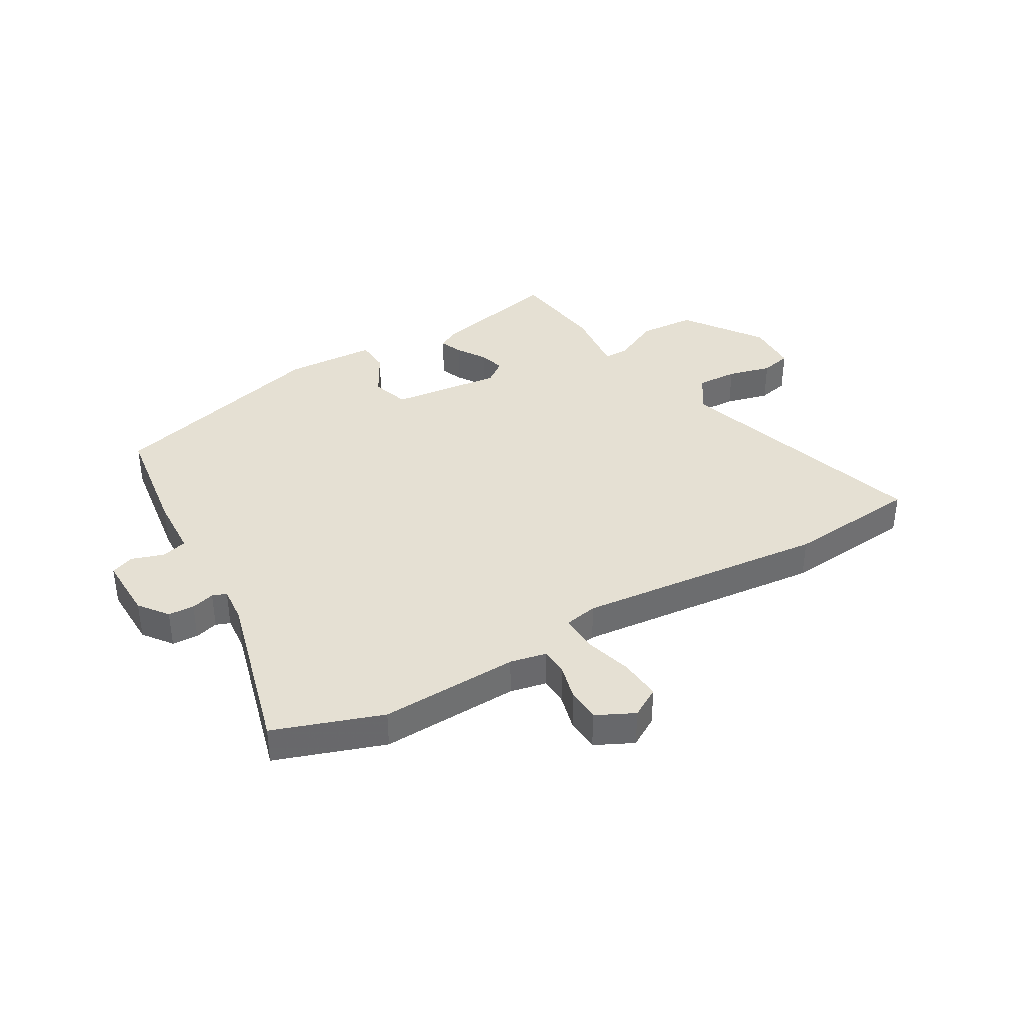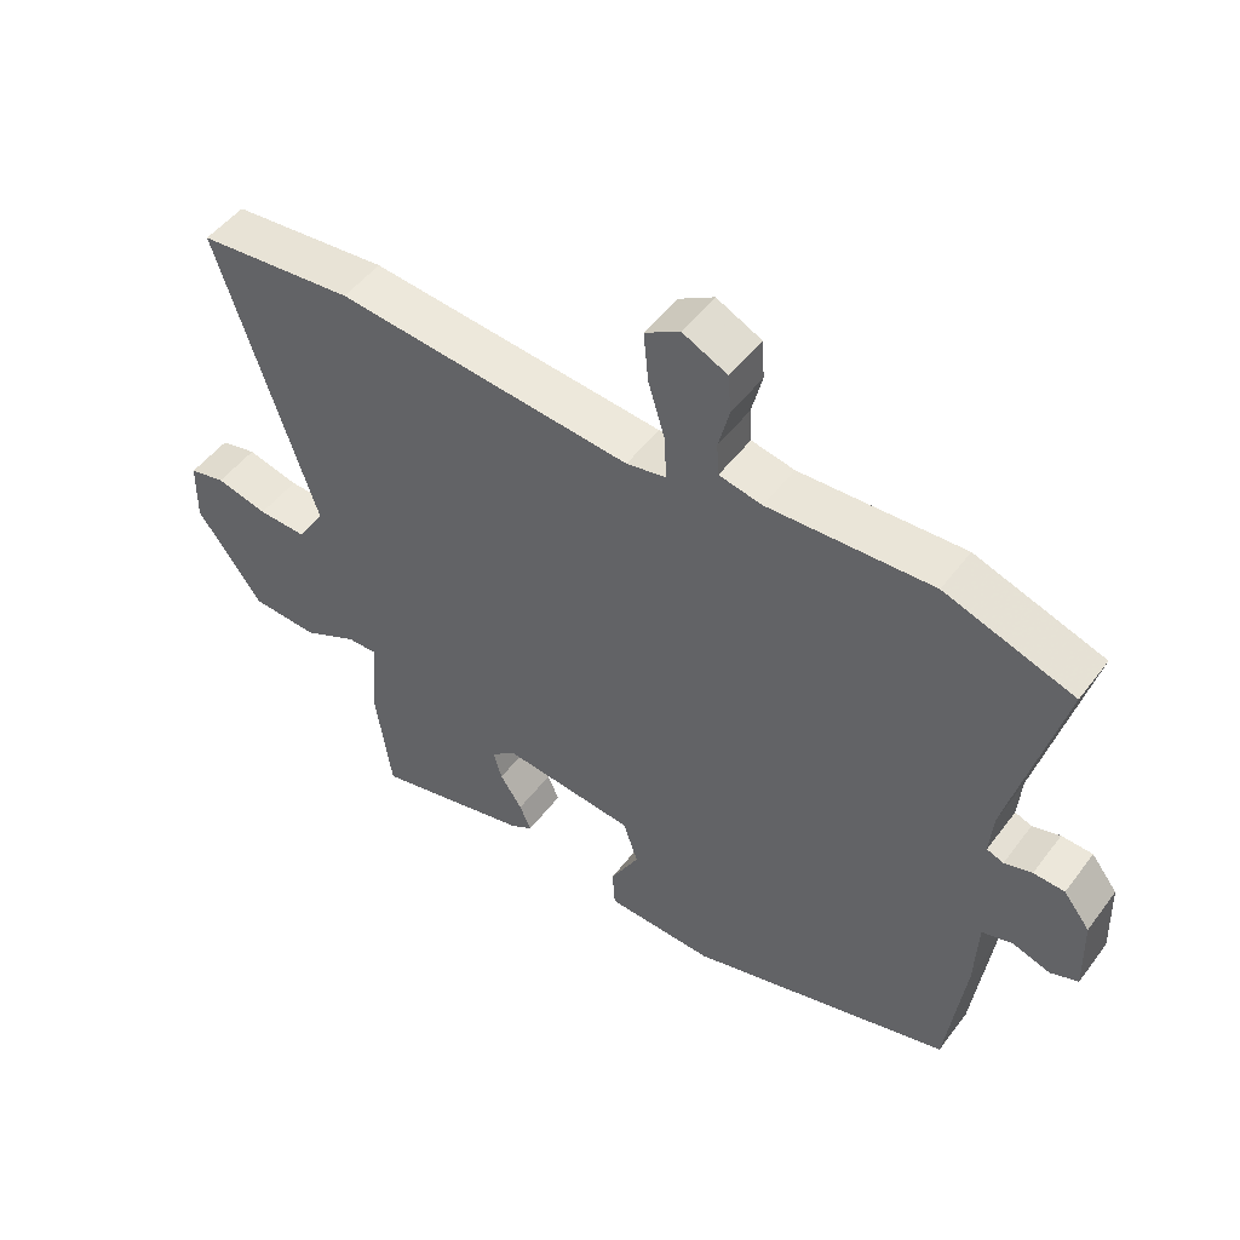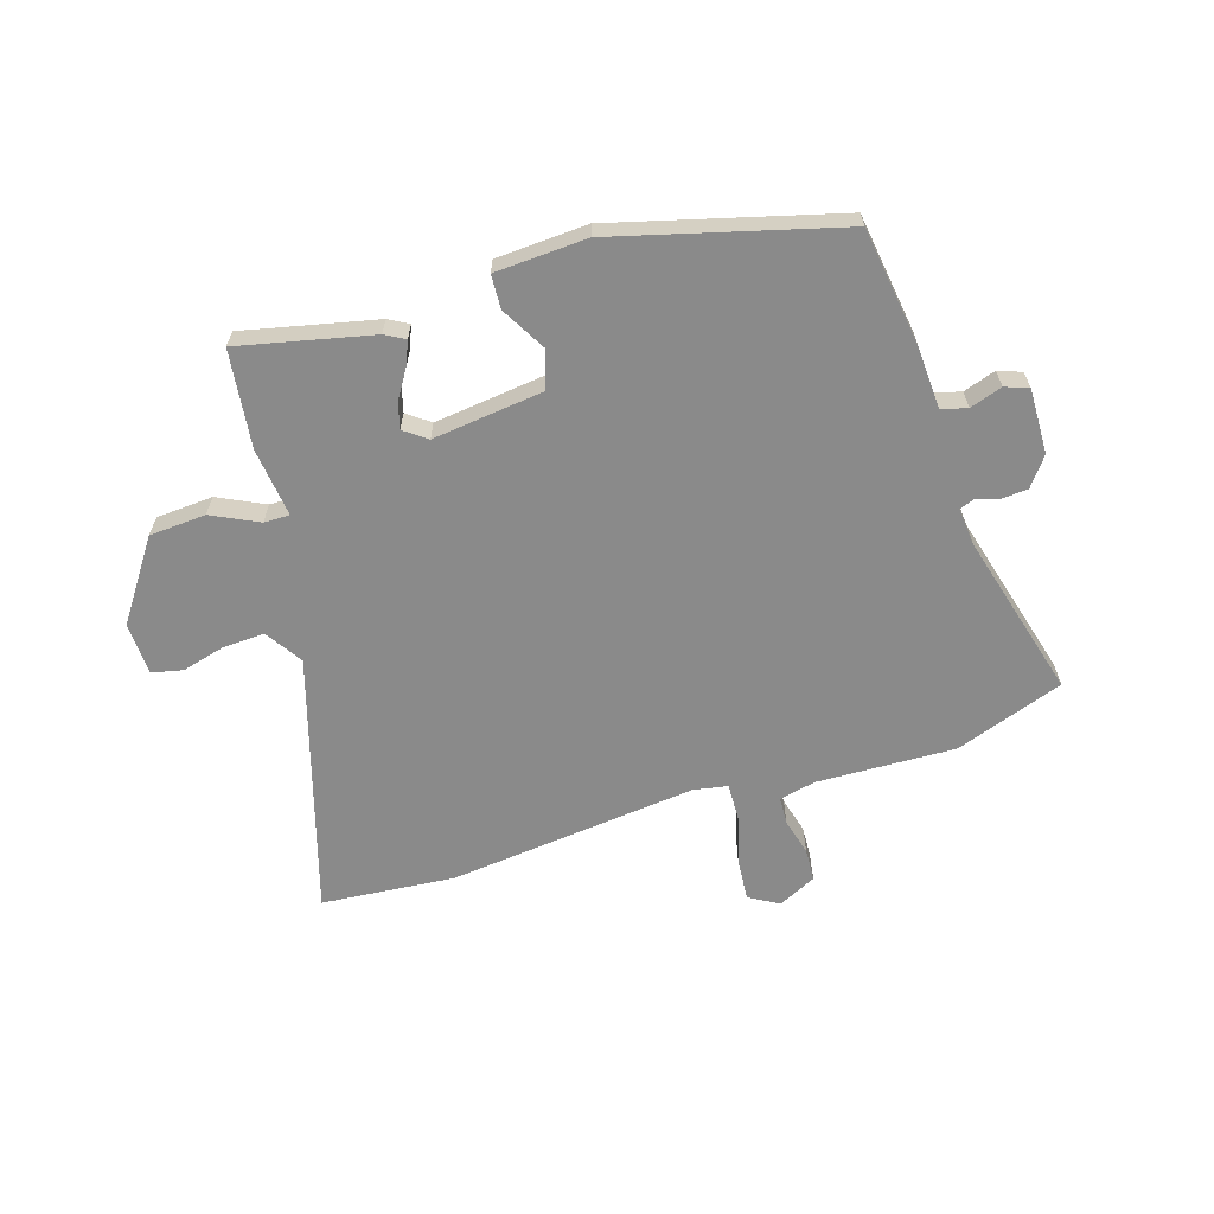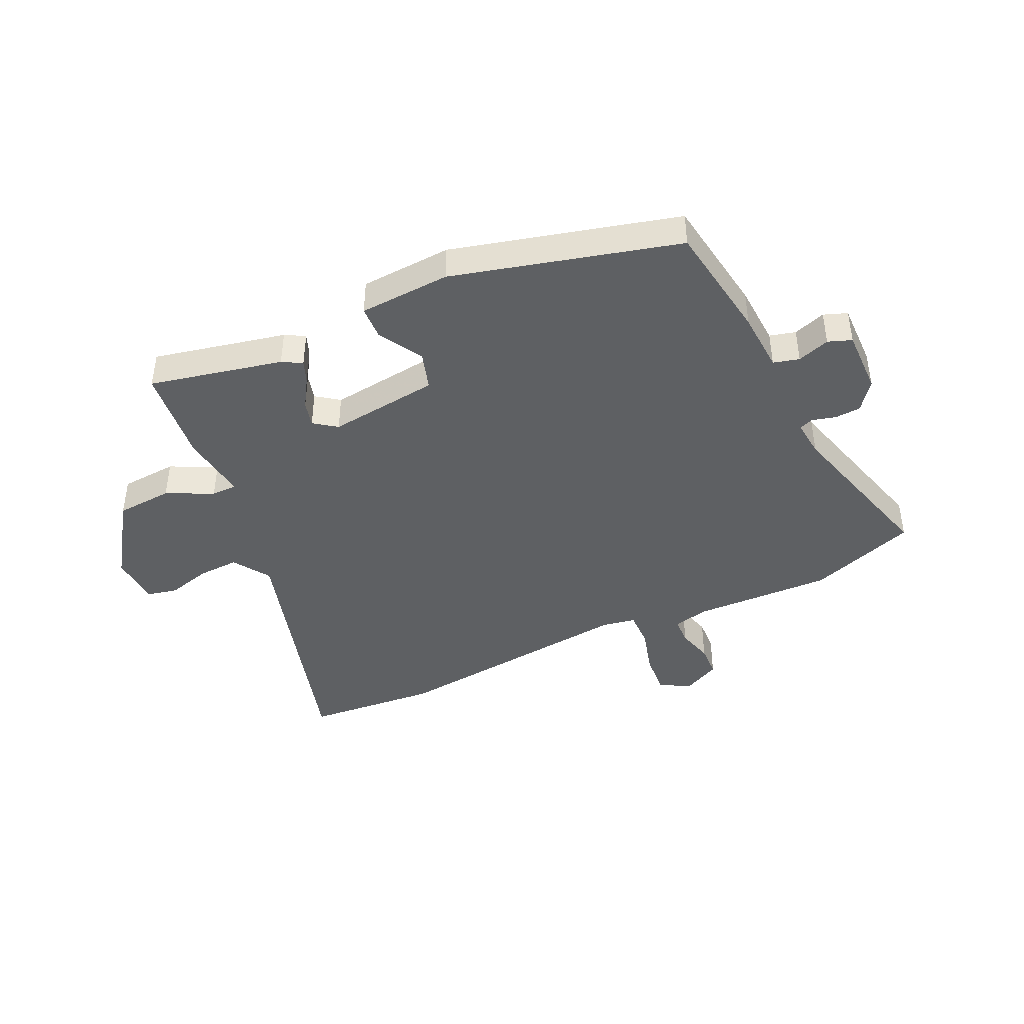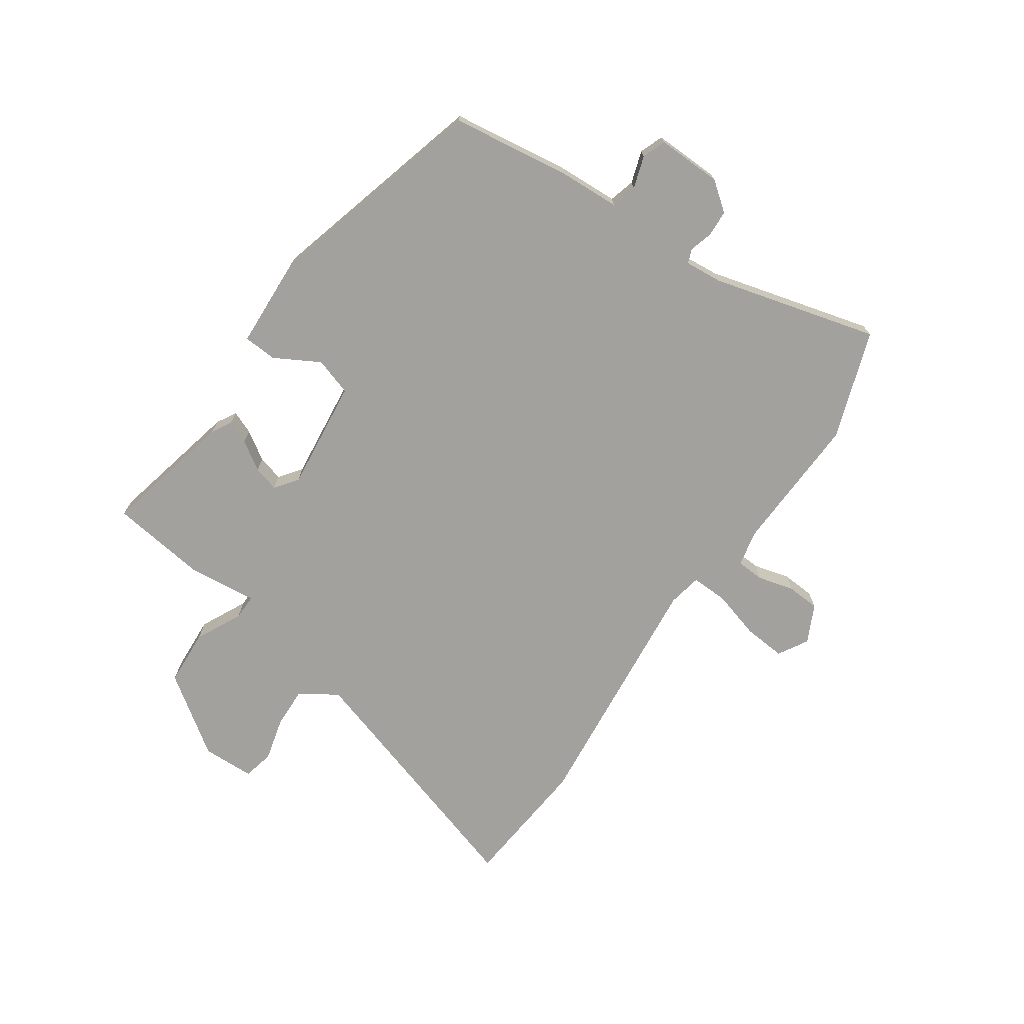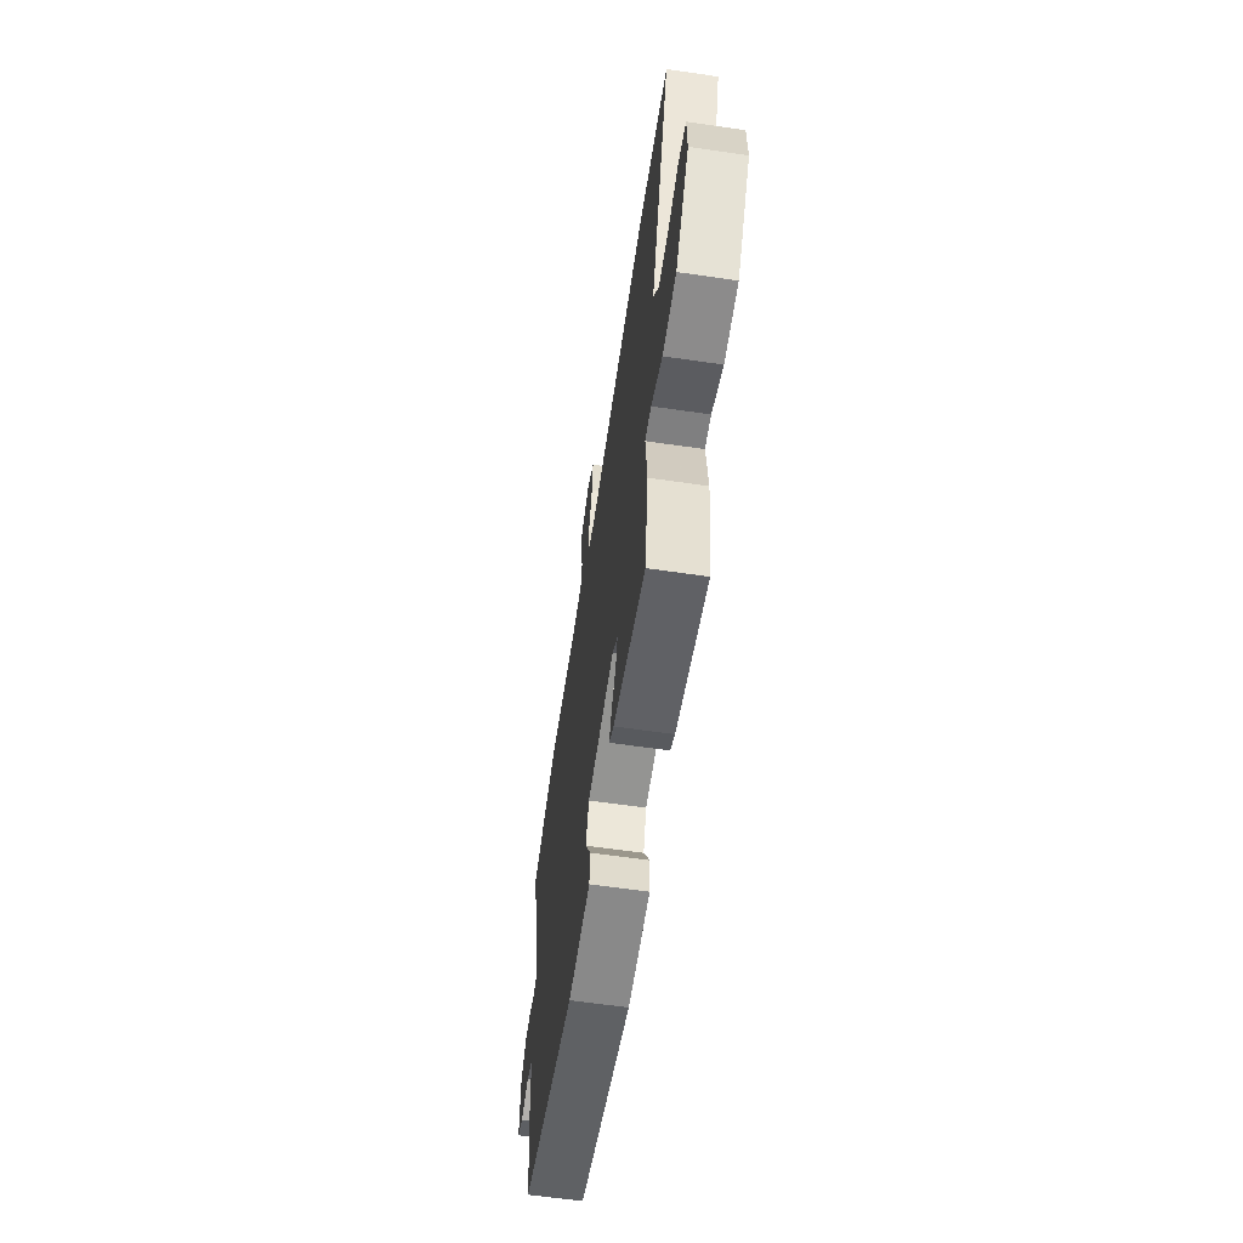
<metadata>
{"format":"obj","ext":"obj","renderer":"f3d","projection":"perspective","resolution":1024,"background":"white","views":[{"elev":37.9,"azim":-29.6,"up":"+Y"},{"elev":49.8,"azim":-144.5,"up":"+Z"},{"elev":-63.4,"azim":-161.7,"up":"+Y"},{"elev":-42.4,"azim":-153.7,"up":"+Y"},{"elev":-72.1,"azim":-123.9,"up":"+Y"},{"elev":-61.1,"azim":81.5,"up":"+Z"}]}
</metadata>
<code>
v -0.613 0.07 0.462
v -0.422 0.07 0.526
v -0.178 0.07 0.514
v -0.114 0.07 0.527
v -0.111 0.07 0.576
v -0.127 0.07 0.64
v -0.123 0.07 0.698
v -0.056 0.07 0.73
v -0.004 0.07 0.699
v -0.011 0.07 0.625
v -0.036 0.07 0.541
v -0.039 0.07 0.476
v 0.02 0.07 0.464
v 0.46 0.07 0.504
v 0.694 0.07 0.48
v 0.55 0.07 0.031
v 0.591 0.07 -0.035
v 0.664 0.07 -0.033
v 0.741 0.07 -0.014
v 0.795 0.07 -0.027
v 0.797 0.07 -0.119
v 0.699 0.07 -0.255
v 0.599 0.07 -0.26
v 0.518 0.07 -0.219
v 0.473 0.07 -0.218
v 0.485 0.07 -0.339
v 0.461 0.07 -0.51
v 0.228 0.07 -0.454
v 0.194 0.07 -0.434
v 0.211 0.07 -0.394
v 0.244 0.07 -0.344
v 0.257 0.07 -0.299
v 0.218 0.07 -0.269
v 0.022 0.07 -0.289
v 0 0.07 -0.355
v 0.043 0.07 -0.434
v 0.039 0.07 -0.493
v -0.122 0.07 -0.499
v -0.514 0.07 -0.387
v -0.541 0.07 -0.178
v -0.545 0.07 -0.07
v -0.59 0.07 -0.057
v -0.647 0.07 -0.075
v -0.688 0.07 -0.059
v -0.684 0.07 0.055
v -0.645 0.07 0.105
v -0.599 0.07 0.107
v -0.558 0.07 0.095
v -0.533 0.07 0.104
v -0.538 0.07 0.169
v -0.613 0 0.462
v -0.422 0 0.526
v -0.178 0 0.514
v -0.114 0 0.527
v -0.111 0 0.576
v -0.127 0 0.64
v -0.123 0 0.698
v -0.056 0 0.73
v -0.004 0 0.699
v -0.011 0 0.625
v -0.036 0 0.541
v -0.039 0 0.476
v 0.02 0 0.464
v 0.46 0 0.504
v 0.694 0 0.48
v 0.55 0 0.031
v 0.591 0 -0.035
v 0.664 0 -0.033
v 0.741 0 -0.014
v 0.795 0 -0.027
v 0.797 0 -0.119
v 0.699 0 -0.255
v 0.599 0 -0.26
v 0.518 0 -0.219
v 0.473 0 -0.218
v 0.485 0 -0.339
v 0.461 0 -0.51
v 0.228 0 -0.454
v 0.194 0 -0.434
v 0.211 0 -0.394
v 0.244 0 -0.344
v 0.257 0 -0.299
v 0.218 0 -0.269
v 0.022 0 -0.289
v 0 0 -0.355
v 0.043 0 -0.434
v 0.039 0 -0.493
v -0.122 0 -0.499
v -0.514 0 -0.387
v -0.541 0 -0.178
v -0.545 0 -0.07
v -0.59 0 -0.057
v -0.647 0 -0.075
v -0.688 0 -0.059
v -0.684 0 0.055
v -0.645 0 0.105
v -0.599 0 0.107
v -0.558 0 0.095
v -0.533 0 0.104
v -0.538 0 0.169
f 45 46 47 48
f 43 44 45 48
f 42 43 48 49
f 41 42 49
f 40 41 49
f 39 40 49
f 38 39 49
f 35 36 37 38
f 34 35 38 49
f 33 34 49 50
f 28 29 30 31
f 28 31 32
f 25 26 27 28
f 25 28 32
f 21 22 23 24
f 21 24 25
f 18 19 20 21
f 17 18 21 25
f 16 17 25 32
f 13 14 15 16
f 12 13 16 32
f 8 9 10 11
f 8 11 12
f 5 6 7 8
f 4 5 8 12
f 3 4 12 32
f 33 50 1 2
f 2 3 32 33
f 98 97 96 95
f 98 95 94 93
f 99 98 93 92
f 99 92 91
f 99 91 90
f 99 90 89
f 99 89 88
f 88 87 86 85
f 99 88 85 84
f 100 99 84 83
f 81 80 79 78
f 82 81 78
f 78 77 76 75
f 82 78 75
f 74 73 72 71
f 75 74 71
f 71 70 69 68
f 75 71 68 67
f 82 75 67 66
f 66 65 64 63
f 82 66 63 62
f 61 60 59 58
f 62 61 58
f 58 57 56 55
f 62 58 55 54
f 82 62 54 53
f 52 51 100 83
f 83 82 53 52
f 1 51 52 2
f 2 52 53 3
f 3 53 54 4
f 4 54 55 5
f 5 55 56 6
f 6 56 57 7
f 7 57 58 8
f 8 58 59 9
f 9 59 60 10
f 10 60 61 11
f 11 61 62 12
f 12 62 63 13
f 13 63 64 14
f 14 64 65 15
f 15 65 66 16
f 16 66 67 17
f 17 67 68 18
f 18 68 69 19
f 19 69 70 20
f 20 70 71 21
f 21 71 72 22
f 22 72 73 23
f 23 73 74 24
f 24 74 75 25
f 25 75 76 26
f 26 76 77 27
f 27 77 78 28
f 28 78 79 29
f 29 79 80 30
f 30 80 81 31
f 31 81 82 32
f 32 82 83 33
f 33 83 84 34
f 34 84 85 35
f 35 85 86 36
f 36 86 87 37
f 37 87 88 38
f 38 88 89 39
f 39 89 90 40
f 40 90 91 41
f 41 91 92 42
f 42 92 93 43
f 43 93 94 44
f 44 94 95 45
f 45 95 96 46
f 46 96 97 47
f 47 97 98 48
f 48 98 99 49
f 49 99 100 50
f 50 100 51 1

</code>
